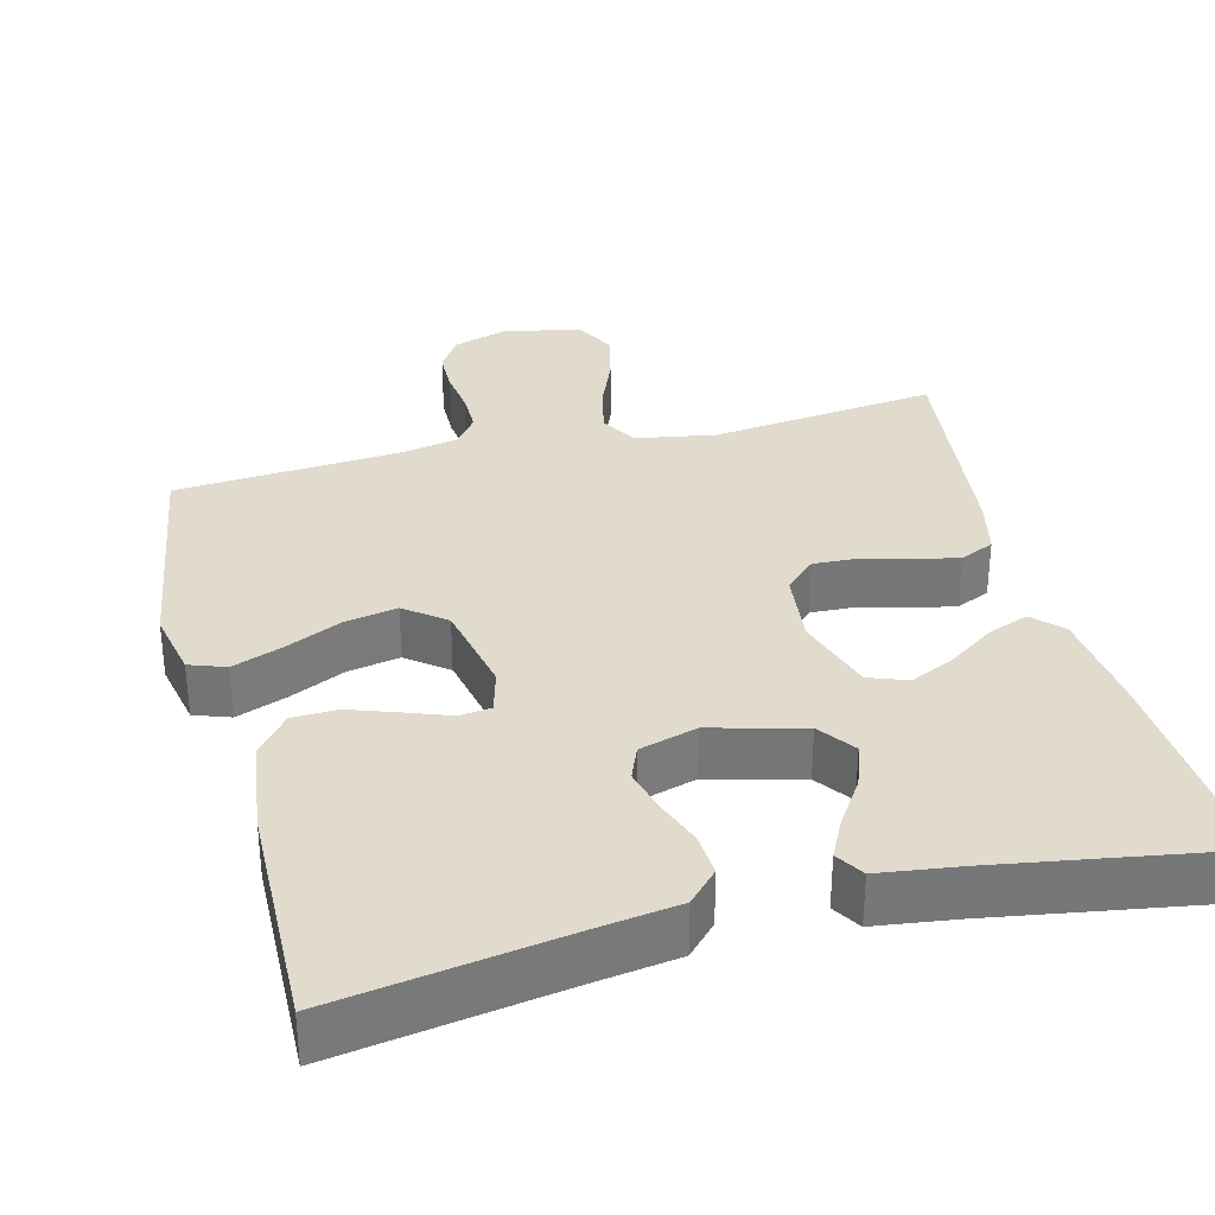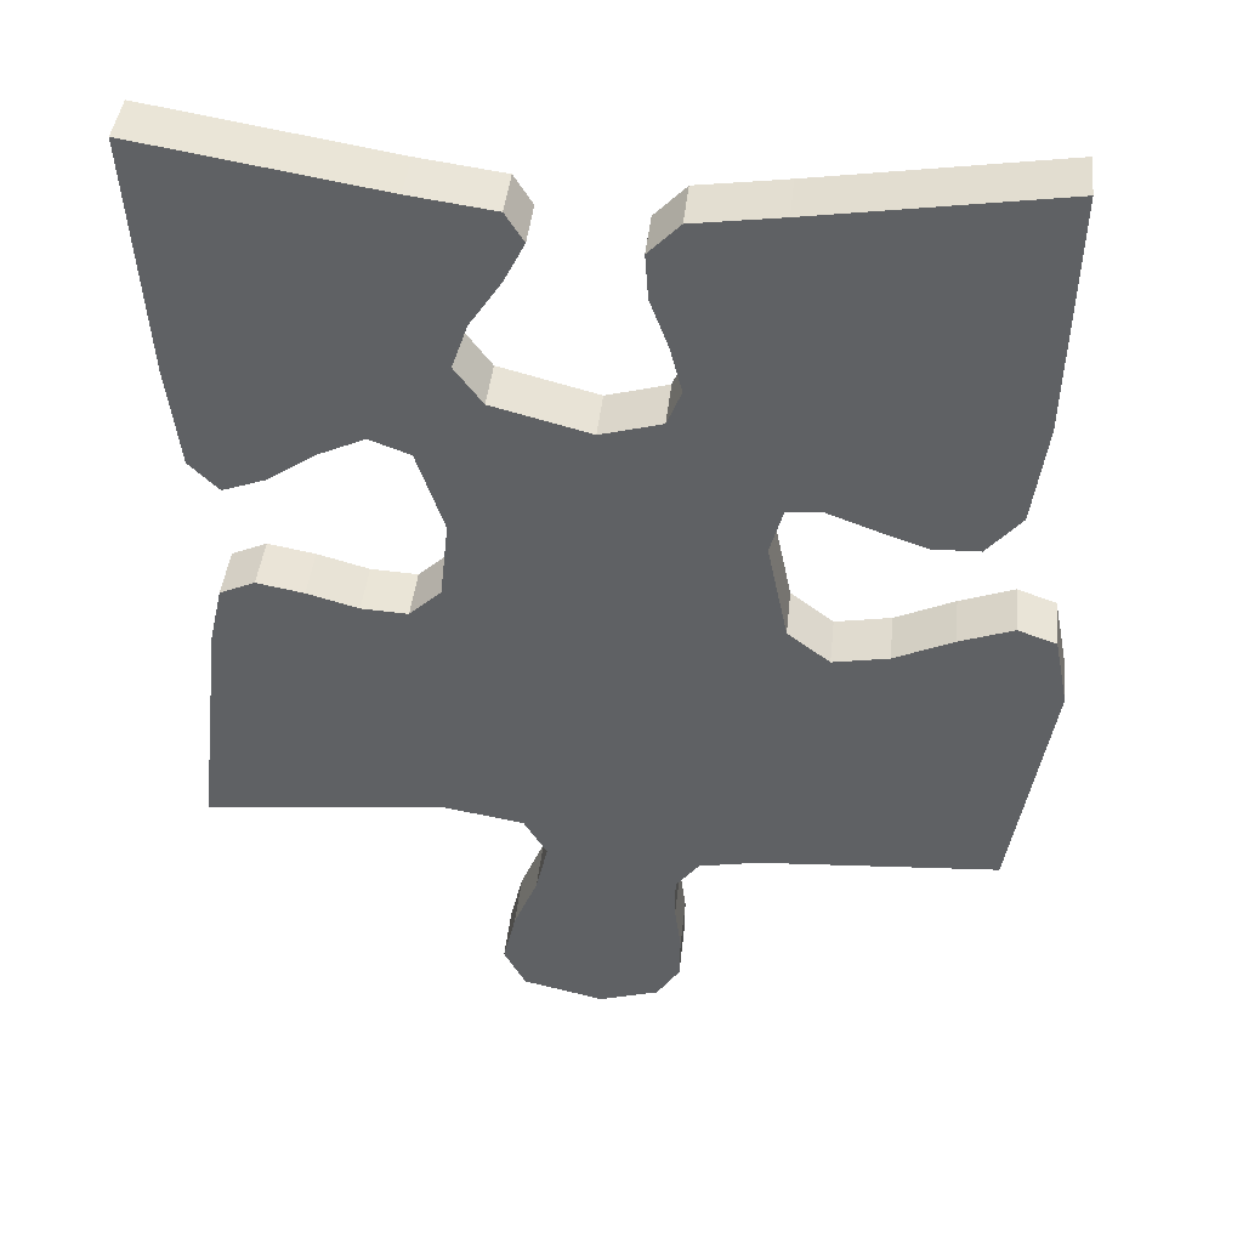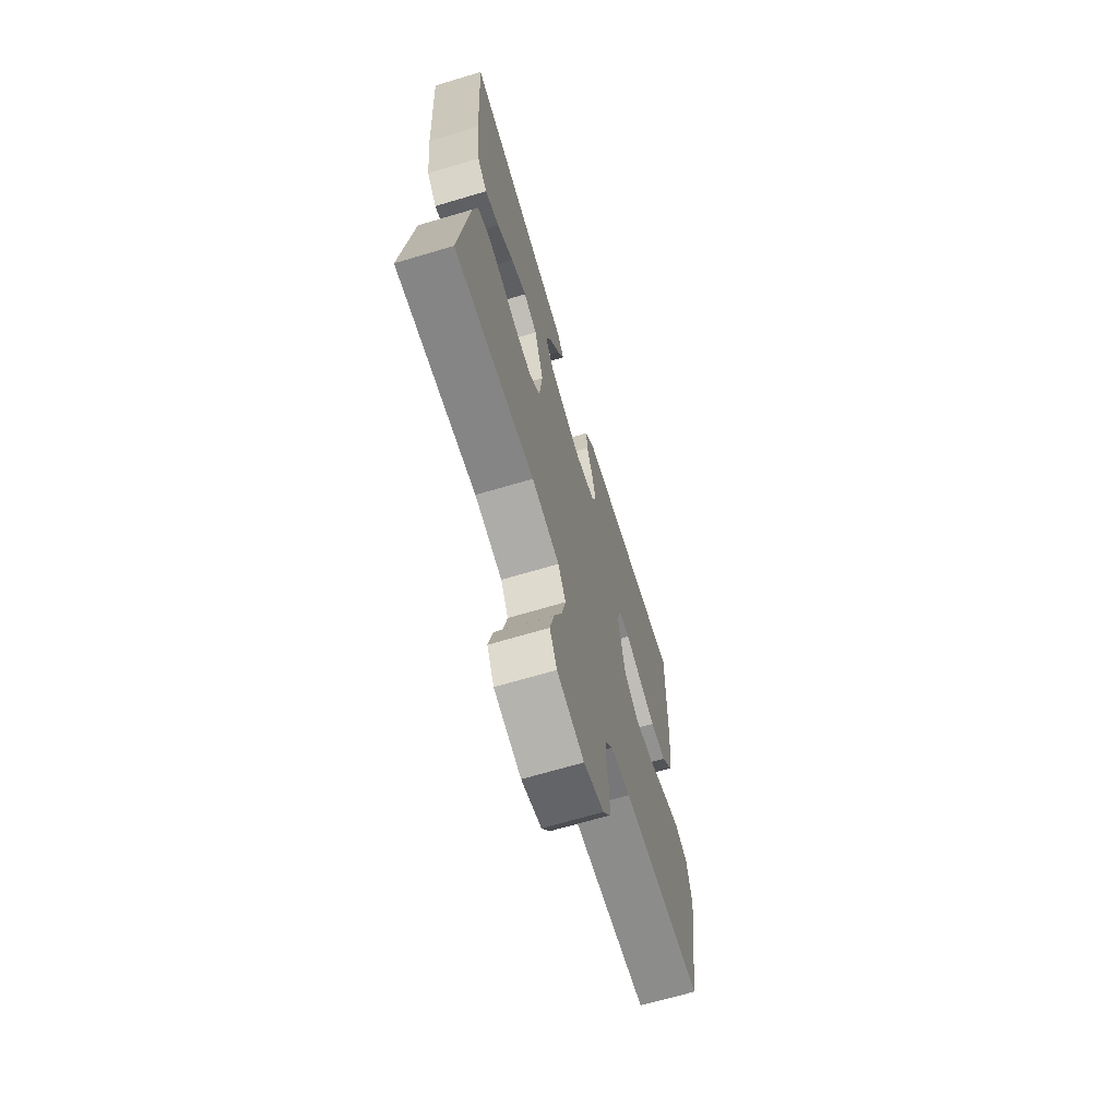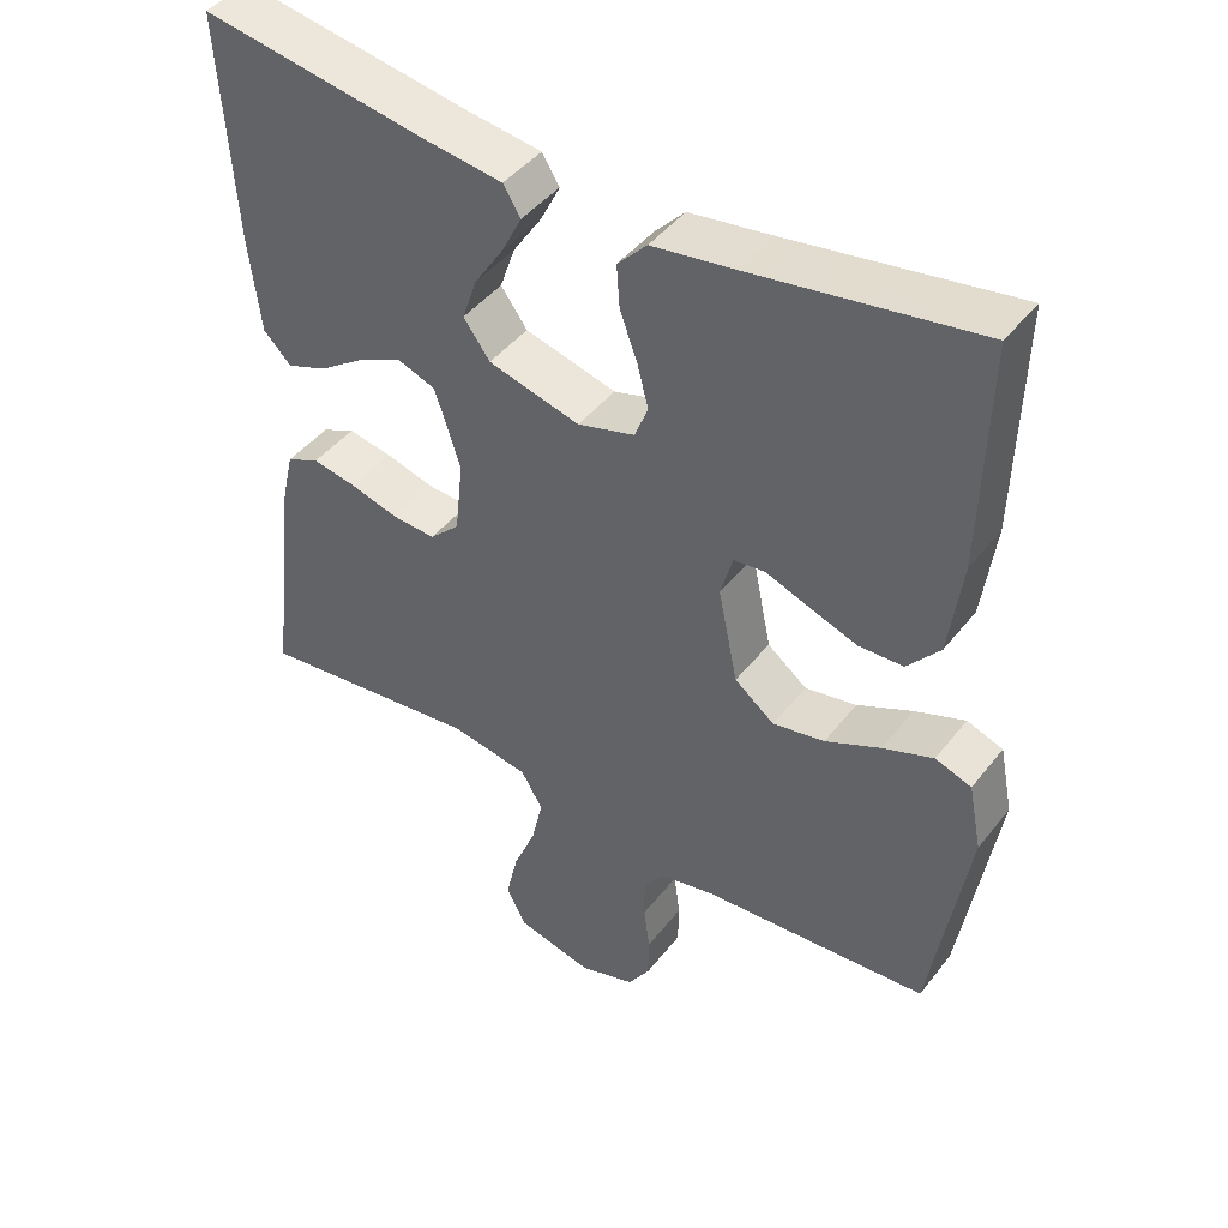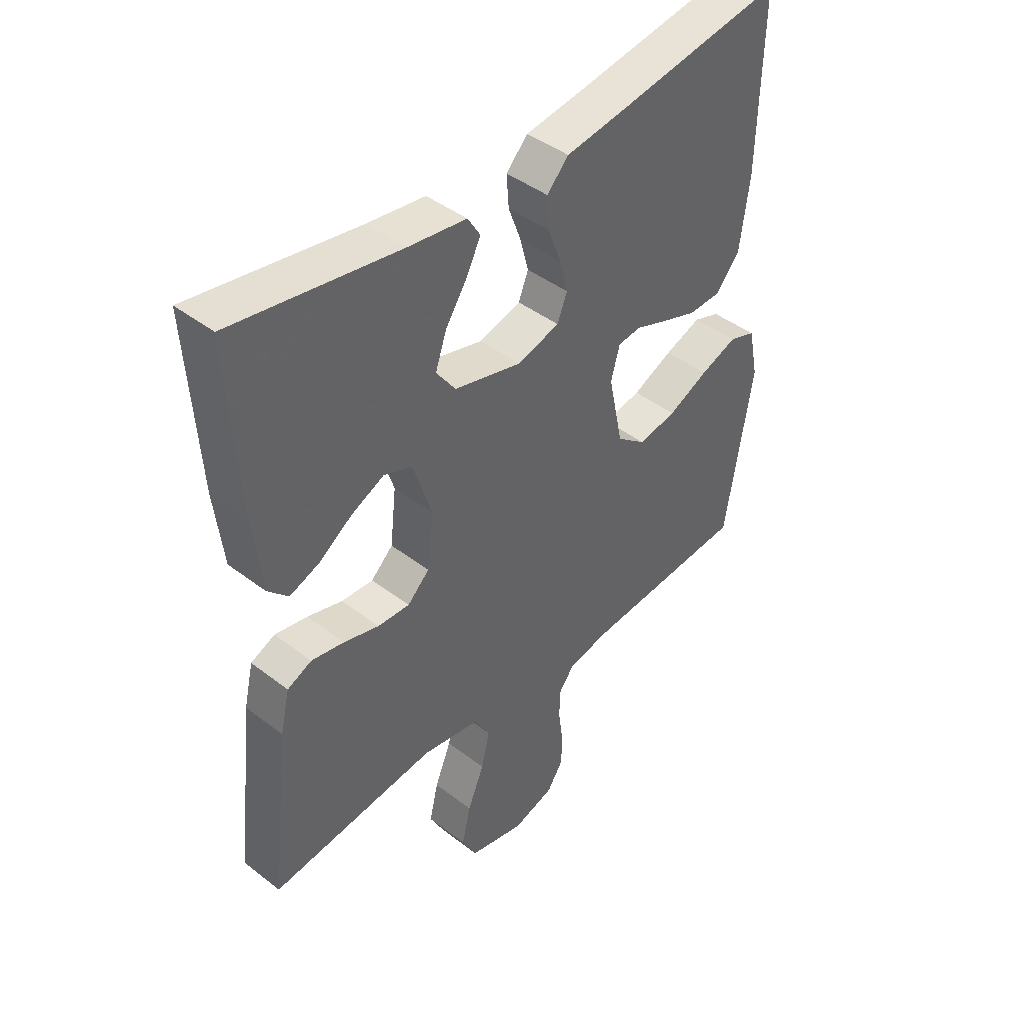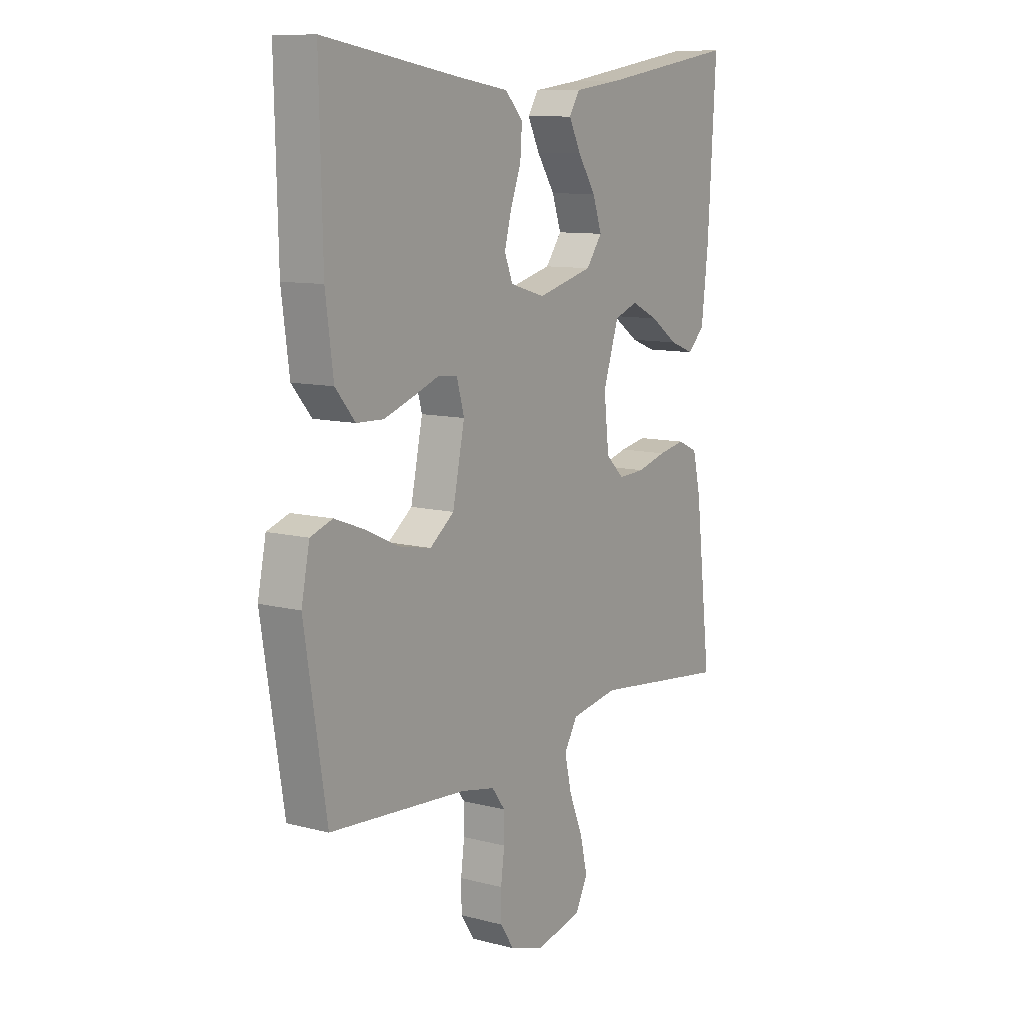
<metadata>
{"format":"obj","ext":"obj","renderer":"f3d","projection":"perspective","resolution":1024,"background":"white","views":[{"elev":33.3,"azim":-14.4,"up":"+Y"},{"elev":42.9,"azim":-173.9,"up":"+Z"},{"elev":-68.0,"azim":106.6,"up":"+Z"},{"elev":44.3,"azim":-144.7,"up":"+Z"},{"elev":43.2,"azim":132.4,"up":"+Z"},{"elev":10.2,"azim":-56.4,"up":"+Z"}]}
</metadata>
<code>
v -0.5 0.07 -0.5
v -0.548 0.07 -0.2
v -0.53 0.07 -0.111
v -0.482 0.07 -0.094
v -0.415 0.07 -0.119
v -0.342 0.07 -0.153
v -0.273 0.07 -0.166
v -0.22 0.07 -0.125
v -0.194 0.07 0
v -0.21 0.07 0.058
v -0.252 0.07 0.063
v -0.311 0.07 0.041
v -0.374 0.07 0.019
v -0.433 0.07 0.021
v -0.476 0.07 0.072
v -0.493 0.07 0.2
v -0.5 0.07 0.5
v -0.2 0.07 0.452
v -0.091 0.07 0.436
v -0.052 0.07 0.395
v -0.056 0.07 0.338
v -0.079 0.07 0.276
v -0.094 0.07 0.218
v -0.076 0.07 0.173
v 0 0.07 0.151
v 0.122 0.07 0.183
v 0.157 0.07 0.231
v 0.137 0.07 0.289
v 0.098 0.07 0.348
v 0.072 0.07 0.4
v 0.095 0.07 0.437
v 0.2 0.07 0.451
v 0.5 0.07 0.5
v 0.482 0.07 0.2
v 0.467 0.07 0.07
v 0.43 0.07 0.033
v 0.377 0.07 0.053
v 0.316 0.07 0.095
v 0.257 0.07 0.123
v 0.206 0.07 0.104
v 0.172 0.07 0
v 0.183 0.07 -0.1
v 0.223 0.07 -0.138
v 0.281 0.07 -0.135
v 0.345 0.07 -0.117
v 0.404 0.07 -0.106
v 0.448 0.07 -0.126
v 0.465 0.07 -0.2
v 0.5 0.07 -0.5
v 0.2 0.07 -0.465
v 0.096 0.07 -0.483
v 0.067 0.07 -0.532
v 0.082 0.07 -0.598
v 0.112 0.07 -0.671
v 0.128 0.07 -0.74
v 0.101 0.07 -0.792
v 0 0.07 -0.816
v -0.075 0.07 -0.792
v -0.104 0.07 -0.747
v -0.105 0.07 -0.69
v -0.097 0.07 -0.63
v -0.097 0.07 -0.576
v -0.126 0.07 -0.537
v -0.2 0.07 -0.522
v -0.5 0 -0.5
v -0.548 0 -0.2
v -0.53 0 -0.111
v -0.482 0 -0.094
v -0.415 0 -0.119
v -0.342 0 -0.153
v -0.273 0 -0.166
v -0.22 0 -0.125
v -0.194 0 0
v -0.21 0 0.058
v -0.252 0 0.063
v -0.311 0 0.041
v -0.374 0 0.019
v -0.433 0 0.021
v -0.476 0 0.072
v -0.493 0 0.2
v -0.5 0 0.5
v -0.2 0 0.452
v -0.091 0 0.436
v -0.052 0 0.395
v -0.056 0 0.338
v -0.079 0 0.276
v -0.094 0 0.218
v -0.076 0 0.173
v 0 0 0.151
v 0.122 0 0.183
v 0.157 0 0.231
v 0.137 0 0.289
v 0.098 0 0.348
v 0.072 0 0.4
v 0.095 0 0.437
v 0.2 0 0.451
v 0.5 0 0.5
v 0.482 0 0.2
v 0.467 0 0.07
v 0.43 0 0.033
v 0.377 0 0.053
v 0.316 0 0.095
v 0.257 0 0.123
v 0.206 0 0.104
v 0.172 0 0
v 0.183 0 -0.1
v 0.223 0 -0.138
v 0.281 0 -0.135
v 0.345 0 -0.117
v 0.404 0 -0.106
v 0.448 0 -0.126
v 0.465 0 -0.2
v 0.5 0 -0.5
v 0.2 0 -0.465
v 0.096 0 -0.483
v 0.067 0 -0.532
v 0.082 0 -0.598
v 0.112 0 -0.671
v 0.128 0 -0.74
v 0.101 0 -0.792
v 0 0 -0.816
v -0.075 0 -0.792
v -0.104 0 -0.747
v -0.105 0 -0.69
v -0.097 0 -0.63
v -0.097 0 -0.576
v -0.126 0 -0.537
v -0.2 0 -0.522
f 59 60 61
f 58 59 61
f 57 58 61
f 56 57 61
f 55 56 61
f 54 55 61
f 53 54 61
f 52 53 61 62
f 51 52 62 63
f 48 49 50
f 47 48 50
f 46 47 50
f 45 46 50
f 44 45 50
f 43 44 50 51
f 51 63 64
f 43 51 64
f 42 43 64
f 36 37 38
f 35 36 38
f 34 35 38
f 33 34 38
f 32 33 38
f 32 38 39
f 31 32 39
f 30 31 39
f 29 30 39
f 28 29 39
f 27 28 39 40
f 20 21 22
f 19 20 22
f 18 19 22
f 18 22 23
f 17 18 23
f 16 17 23
f 15 16 23
f 14 15 23
f 13 14 23
f 12 13 23
f 11 12 23
f 10 11 23 24
f 4 5 6
f 3 4 6
f 2 3 6
f 1 2 6
f 64 1 6
f 64 6 7
f 64 7 8
f 42 64 8
f 41 42 8
f 26 27 40 41
f 41 8 9
f 26 41 9
f 25 26 9
f 9 10 24 25
f 125 124 123
f 125 123 122
f 125 122 121
f 125 121 120
f 125 120 119
f 125 119 118
f 125 118 117
f 126 125 117 116
f 127 126 116 115
f 114 113 112
f 114 112 111
f 114 111 110
f 114 110 109
f 114 109 108
f 115 114 108 107
f 128 127 115
f 128 115 107
f 128 107 106
f 102 101 100
f 102 100 99
f 102 99 98
f 102 98 97
f 102 97 96
f 103 102 96
f 103 96 95
f 103 95 94
f 103 94 93
f 103 93 92
f 104 103 92 91
f 86 85 84
f 86 84 83
f 86 83 82
f 87 86 82
f 87 82 81
f 87 81 80
f 87 80 79
f 87 79 78
f 87 78 77
f 87 77 76
f 87 76 75
f 88 87 75 74
f 70 69 68
f 70 68 67
f 70 67 66
f 70 66 65
f 70 65 128
f 71 70 128
f 72 71 128
f 72 128 106
f 72 106 105
f 105 104 91 90
f 73 72 105
f 73 105 90
f 73 90 89
f 89 88 74 73
f 1 65 66 2
f 2 66 67 3
f 3 67 68 4
f 4 68 69 5
f 5 69 70 6
f 6 70 71 7
f 7 71 72 8
f 8 72 73 9
f 9 73 74 10
f 10 74 75 11
f 11 75 76 12
f 12 76 77 13
f 13 77 78 14
f 14 78 79 15
f 15 79 80 16
f 16 80 81 17
f 17 81 82 18
f 18 82 83 19
f 19 83 84 20
f 20 84 85 21
f 21 85 86 22
f 22 86 87 23
f 23 87 88 24
f 24 88 89 25
f 25 89 90 26
f 26 90 91 27
f 27 91 92 28
f 28 92 93 29
f 29 93 94 30
f 30 94 95 31
f 31 95 96 32
f 32 96 97 33
f 33 97 98 34
f 34 98 99 35
f 35 99 100 36
f 36 100 101 37
f 37 101 102 38
f 38 102 103 39
f 39 103 104 40
f 40 104 105 41
f 41 105 106 42
f 42 106 107 43
f 43 107 108 44
f 44 108 109 45
f 45 109 110 46
f 46 110 111 47
f 47 111 112 48
f 48 112 113 49
f 49 113 114 50
f 50 114 115 51
f 51 115 116 52
f 52 116 117 53
f 53 117 118 54
f 54 118 119 55
f 55 119 120 56
f 56 120 121 57
f 57 121 122 58
f 58 122 123 59
f 59 123 124 60
f 60 124 125 61
f 61 125 126 62
f 62 126 127 63
f 63 127 128 64
f 64 128 65 1

</code>
